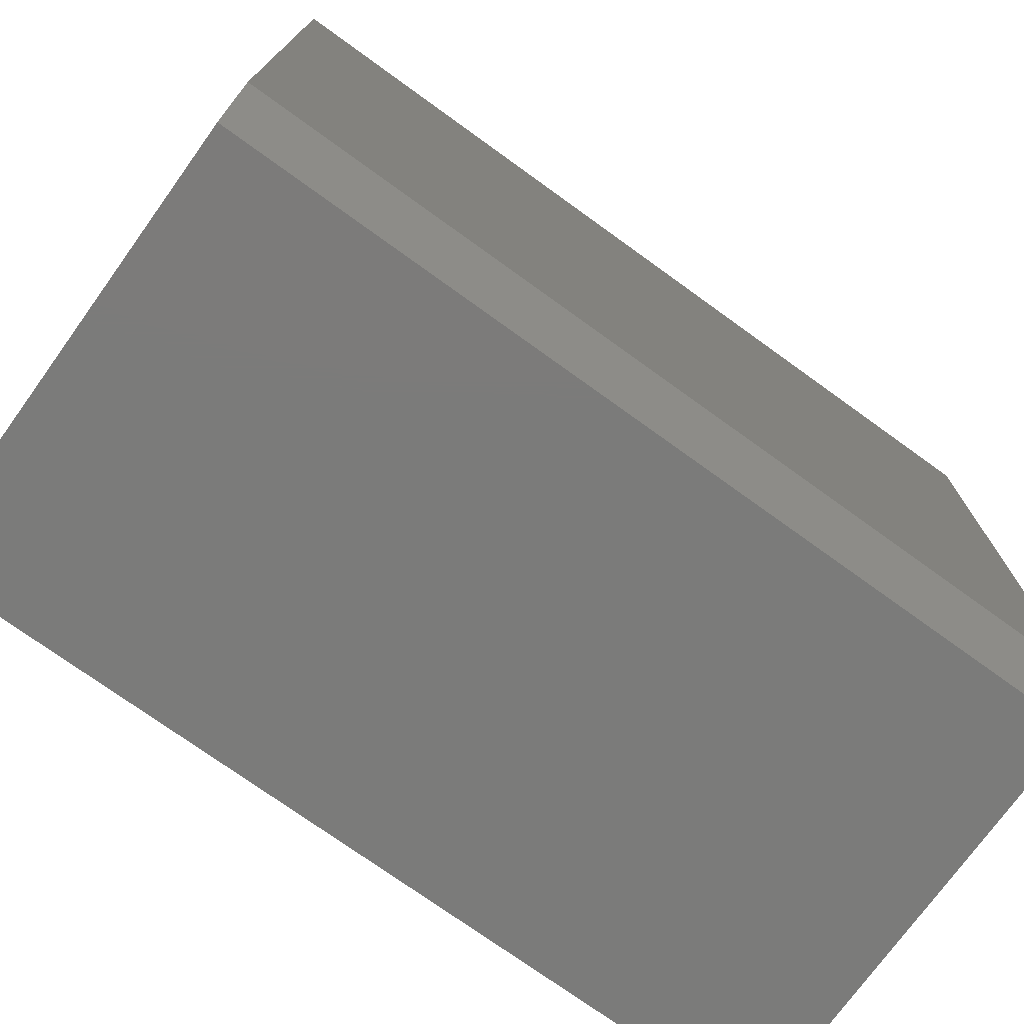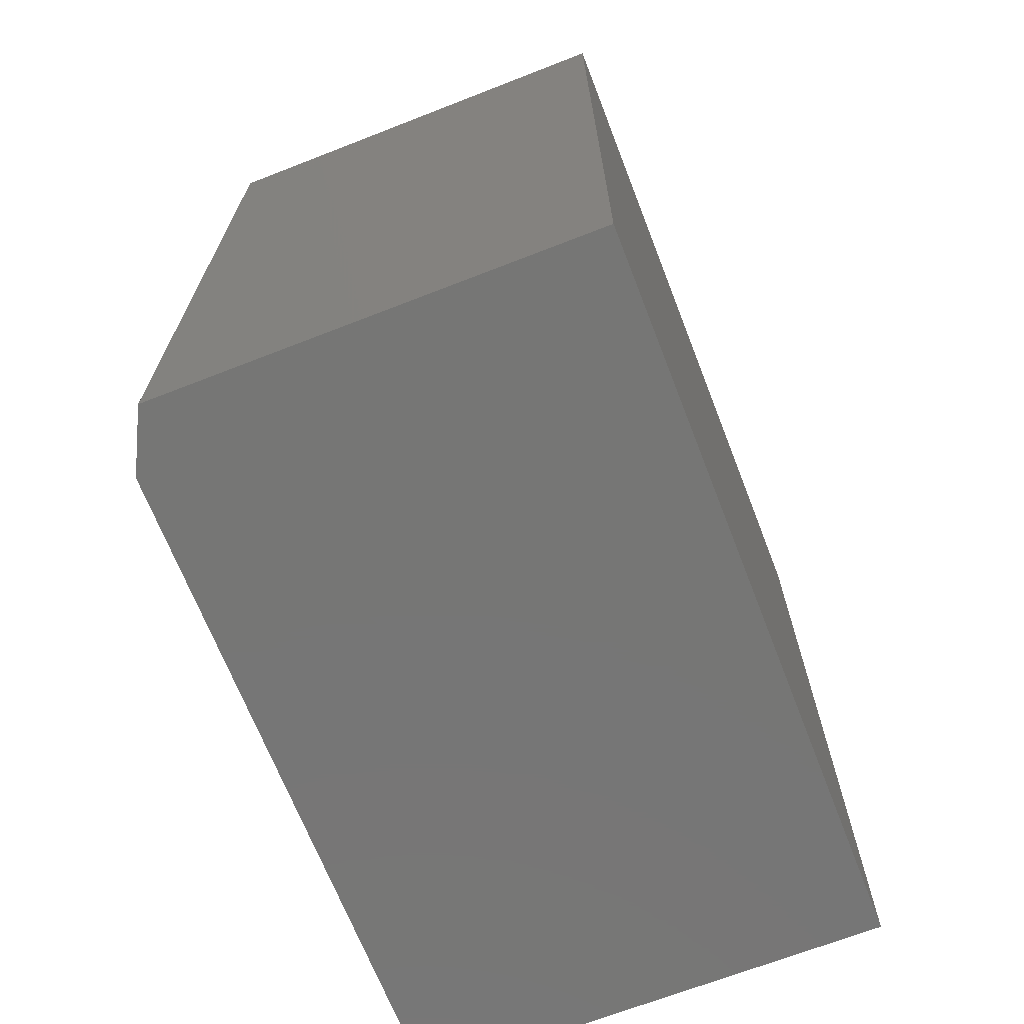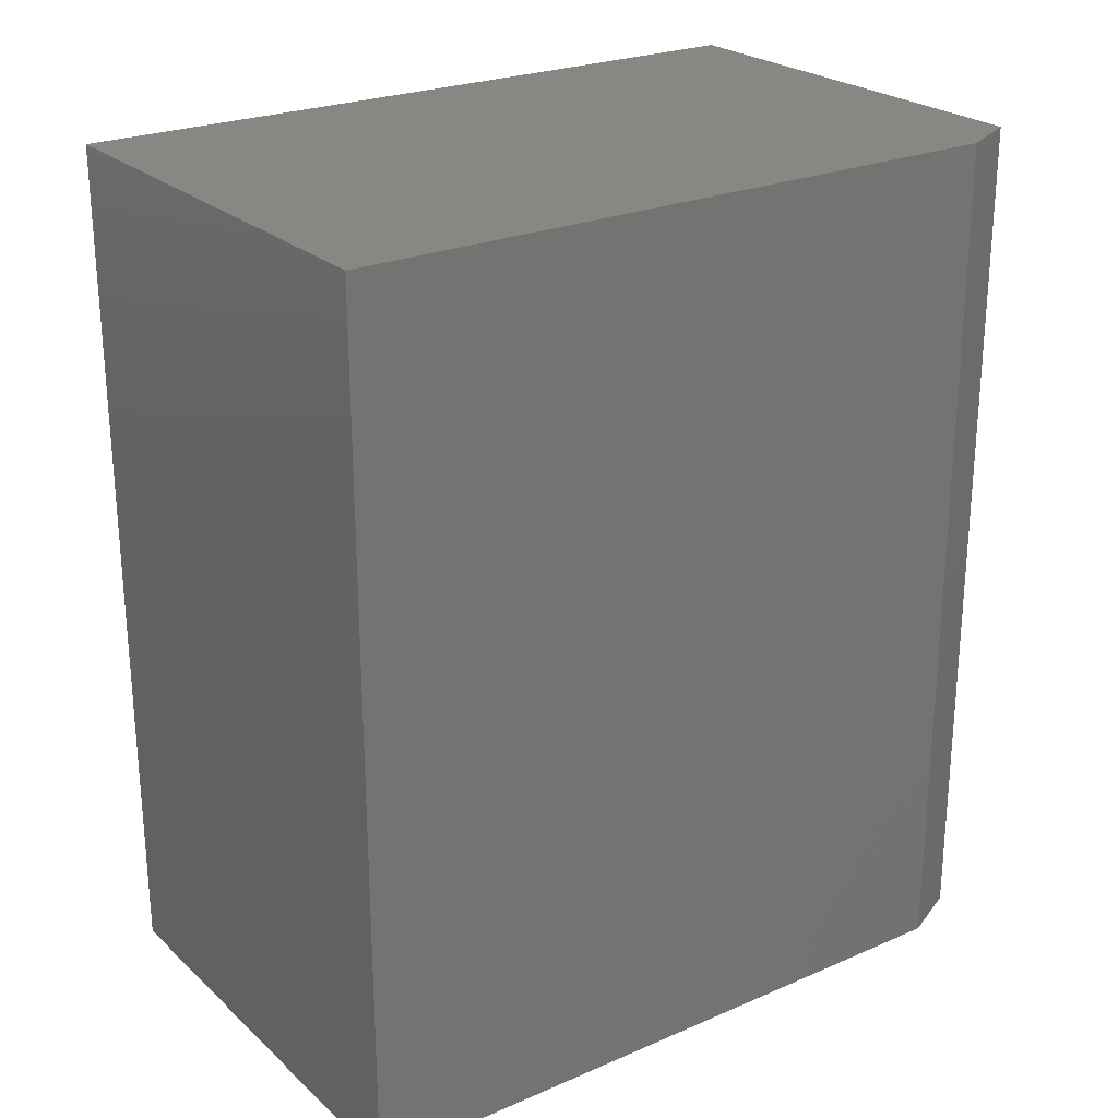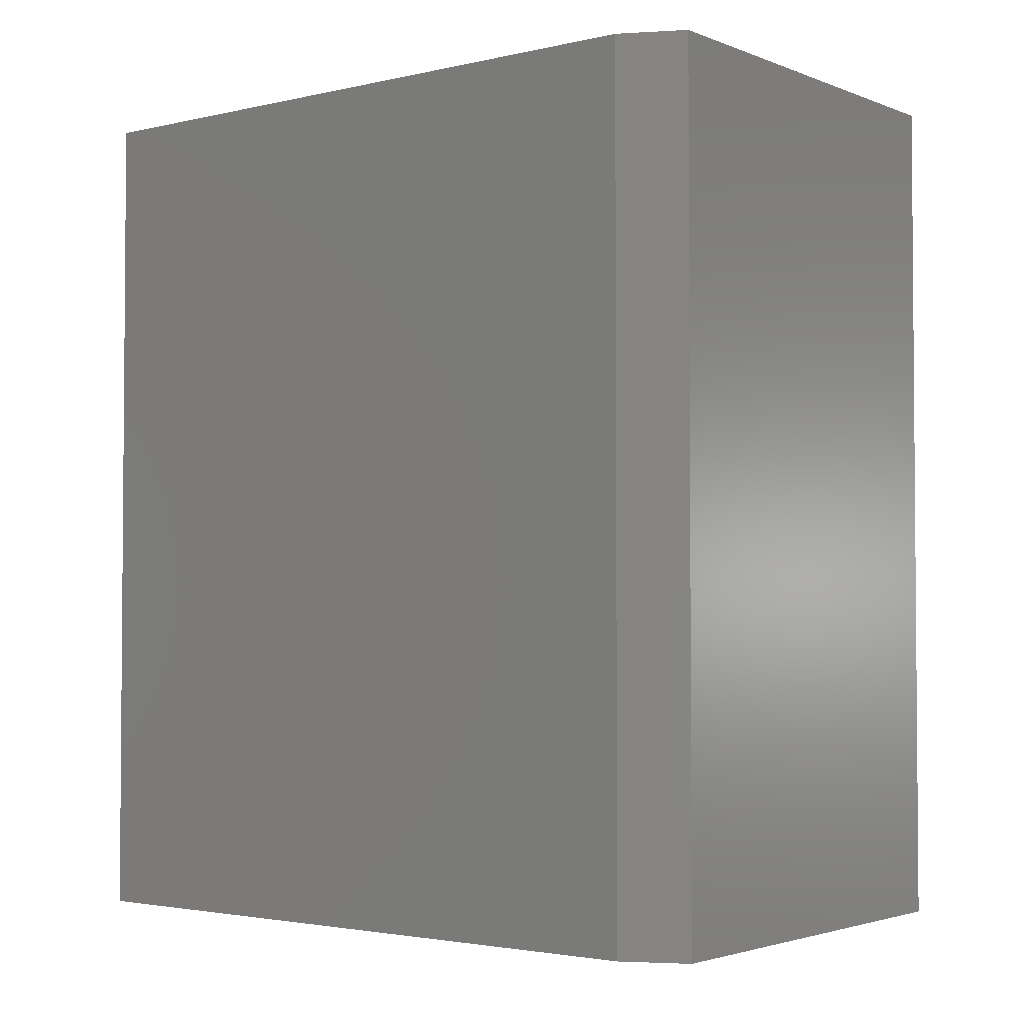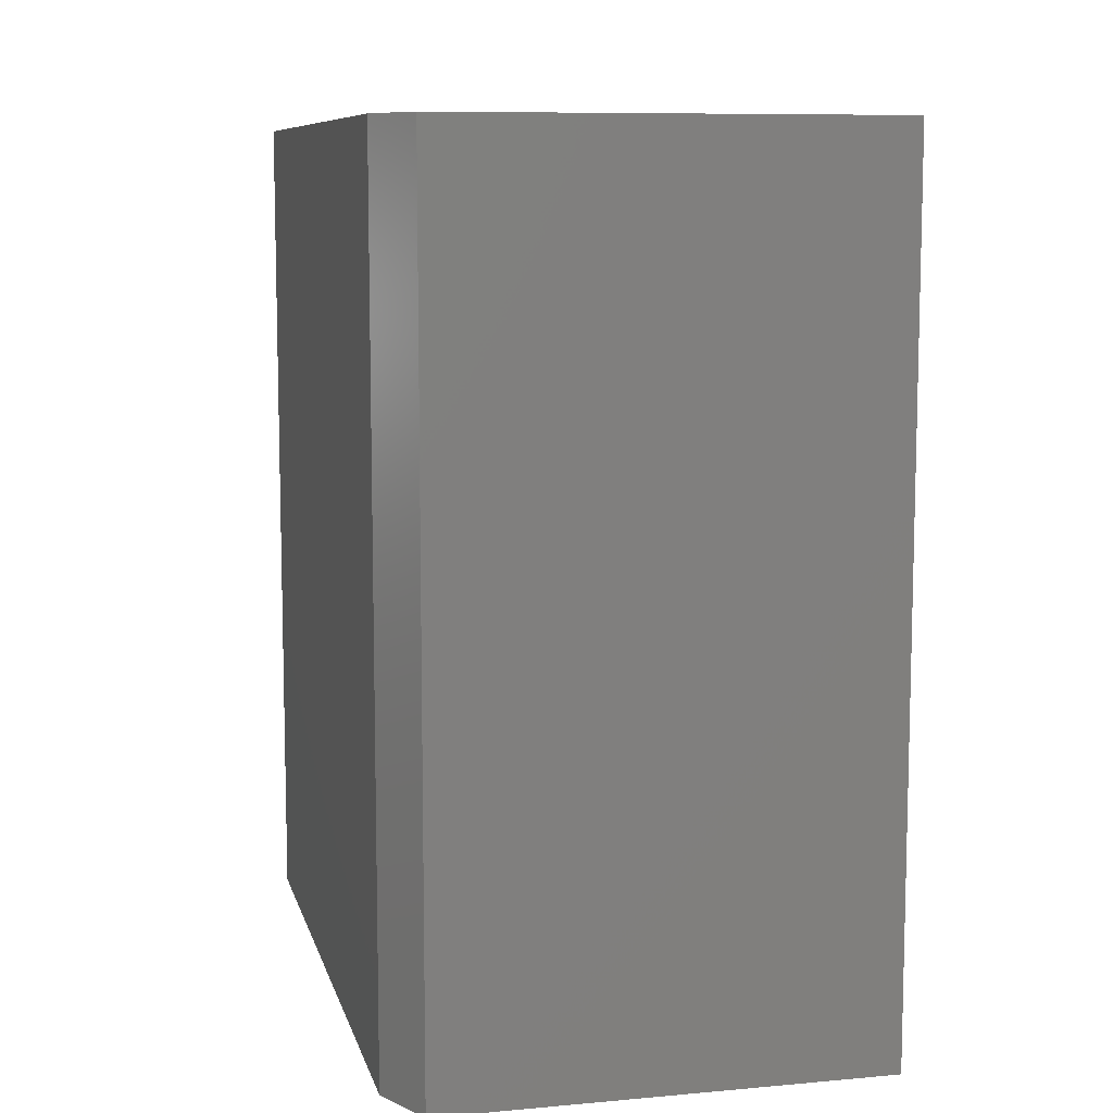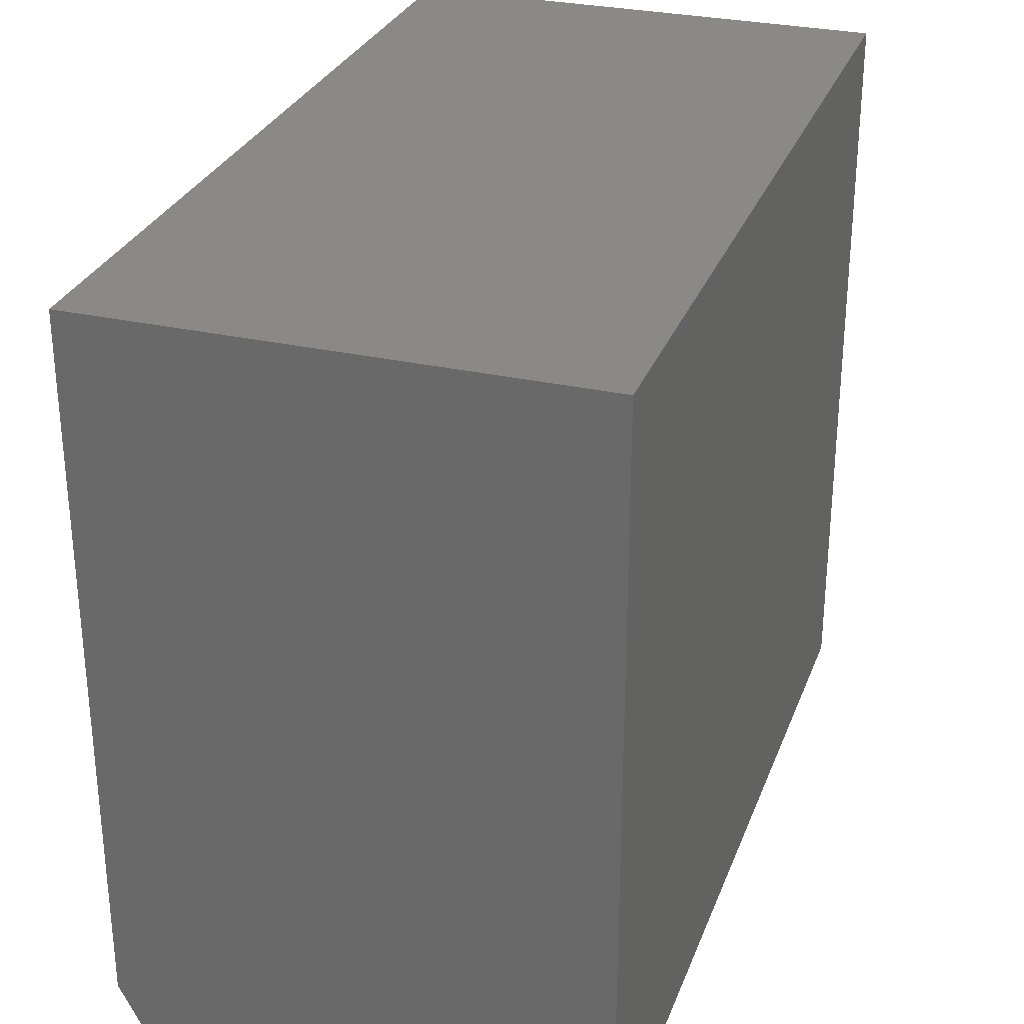
<metadata>
{"format":"stl","ext":"stl","renderer":"f3d","projection":"perspective","resolution":1024,"background":"white","views":[{"elev":-74.4,"azim":54.2,"up":"+Z"},{"elev":-68.6,"azim":-158.7,"up":"+Y"},{"elev":24.5,"azim":54.8,"up":"+Y"},{"elev":-2.7,"azim":128.1,"up":"+Y"},{"elev":9.0,"azim":166.6,"up":"+Y"},{"elev":29.4,"azim":-161.6,"up":"+Z"}]}
</metadata>
<code>
# stl→obj: 10 verts, 16 faces
v -0.2422 -0.4375 0
v -0.2422 0.4375 0
v 0.2055 -0.4375 0
v 0.2055 0.4375 0
v -0.2422 0.4375 0.75
v 0.2368 0.4375 0.75
v 0.2368 0.4375 0.0625
v 0.2368 -0.4375 0.75
v 0.2368 -0.4375 0.0625
v -0.2422 -0.4375 0.75
f 1 2 3
f 3 2 4
f 5 6 2
f 2 6 7
f 2 7 4
f 8 9 6
f 6 9 7
f 8 10 9
f 9 10 1
f 9 1 3
f 9 3 7
f 7 3 4
f 10 8 5
f 5 8 6
f 5 2 10
f 10 2 1

</code>
